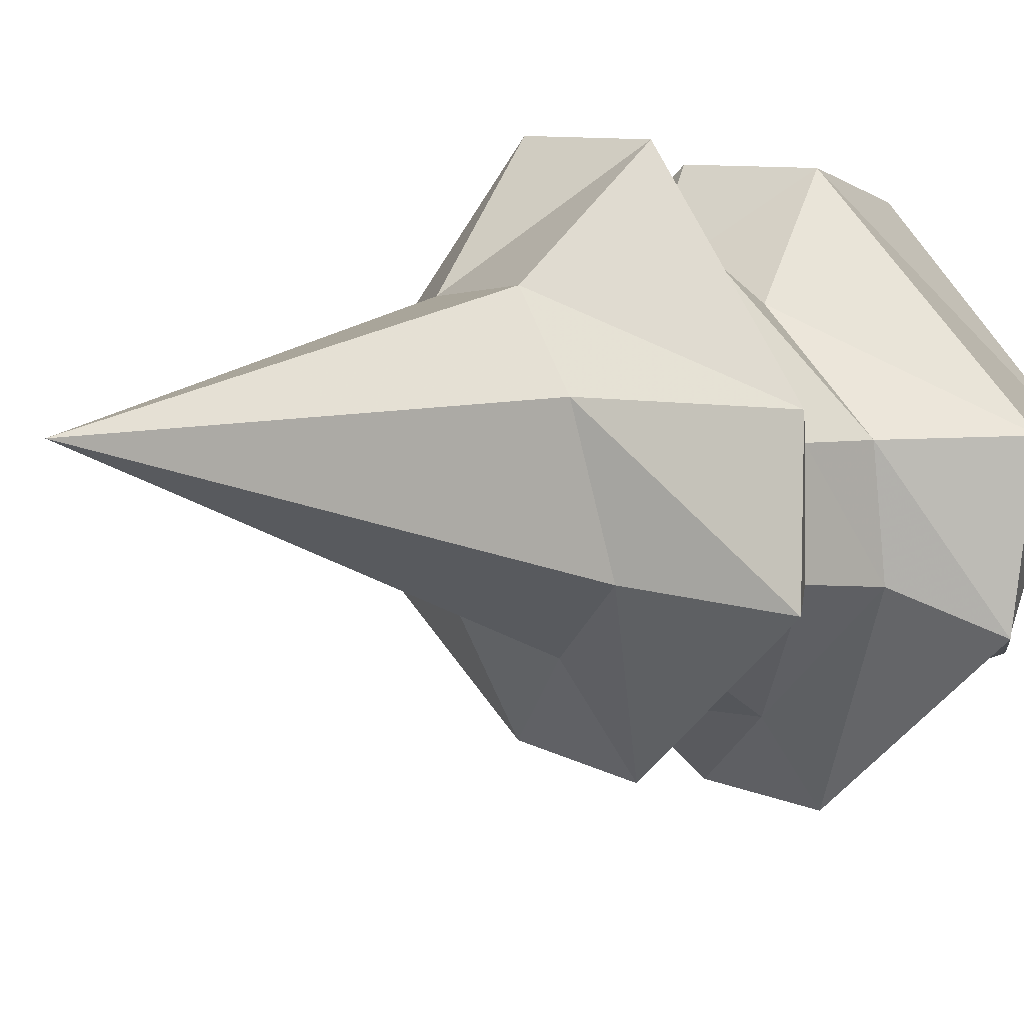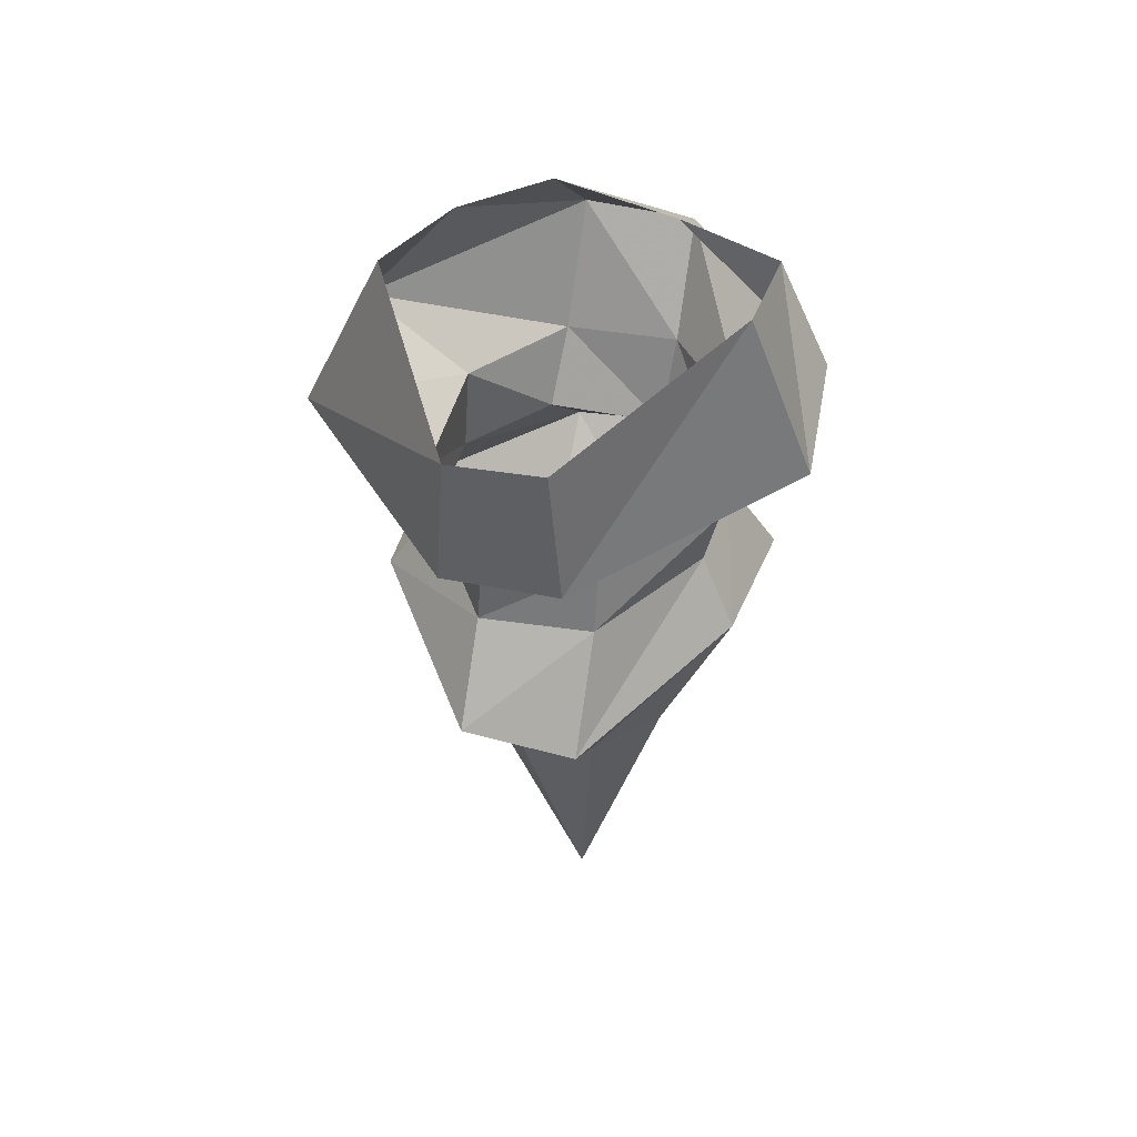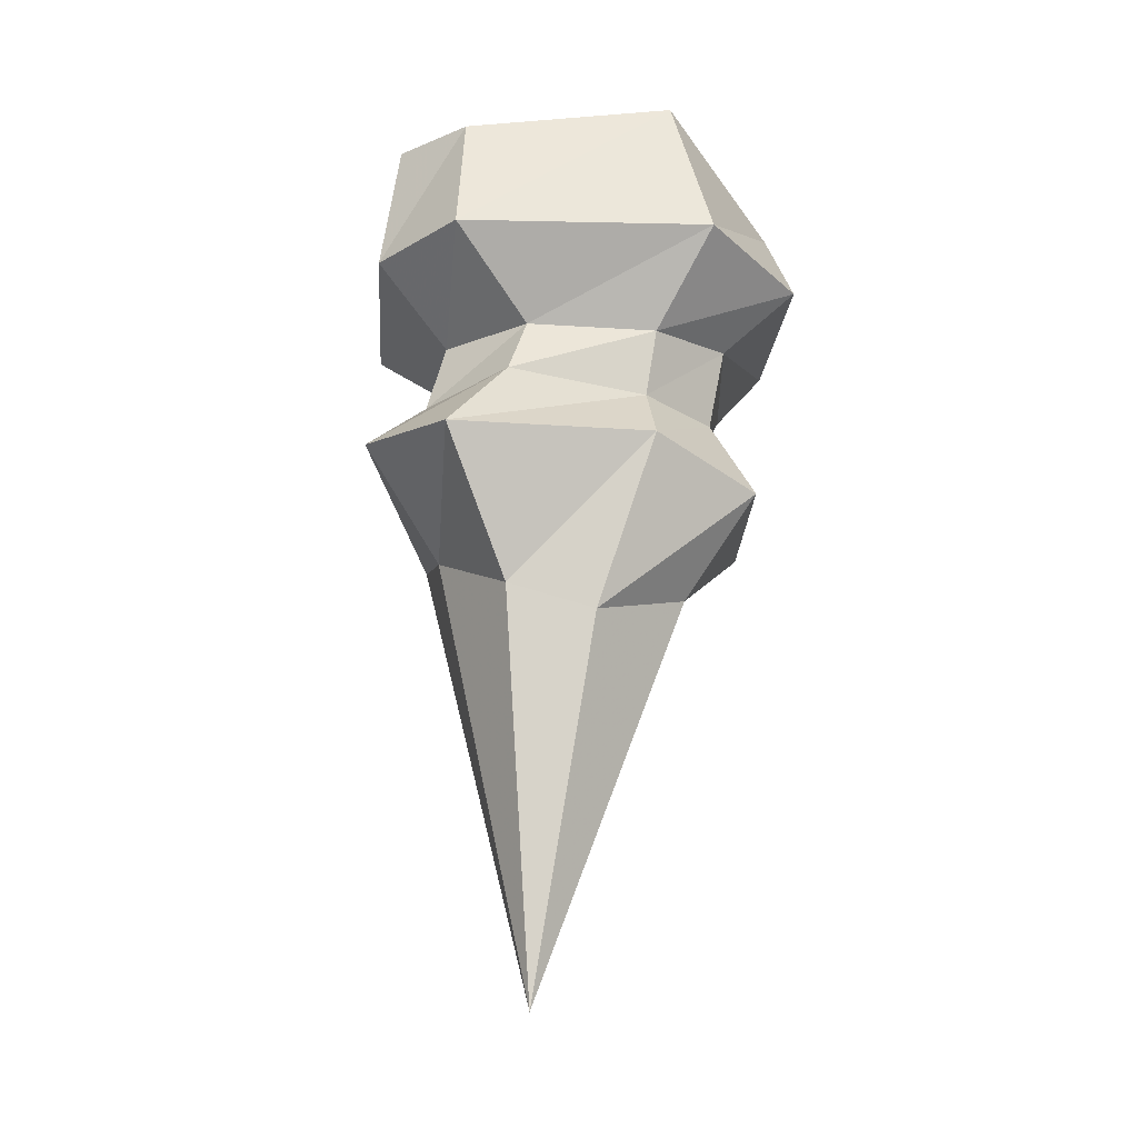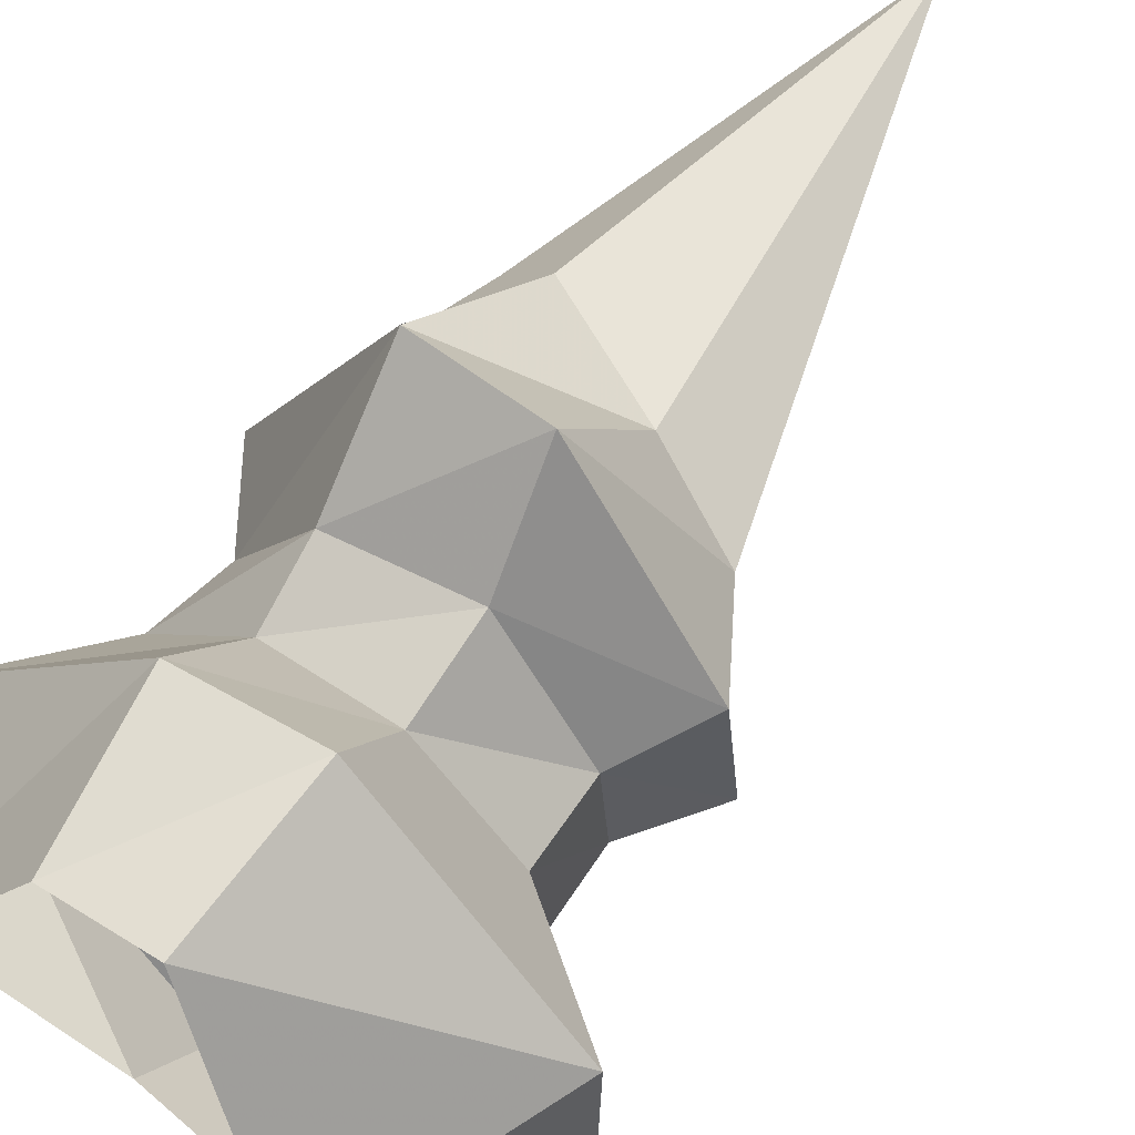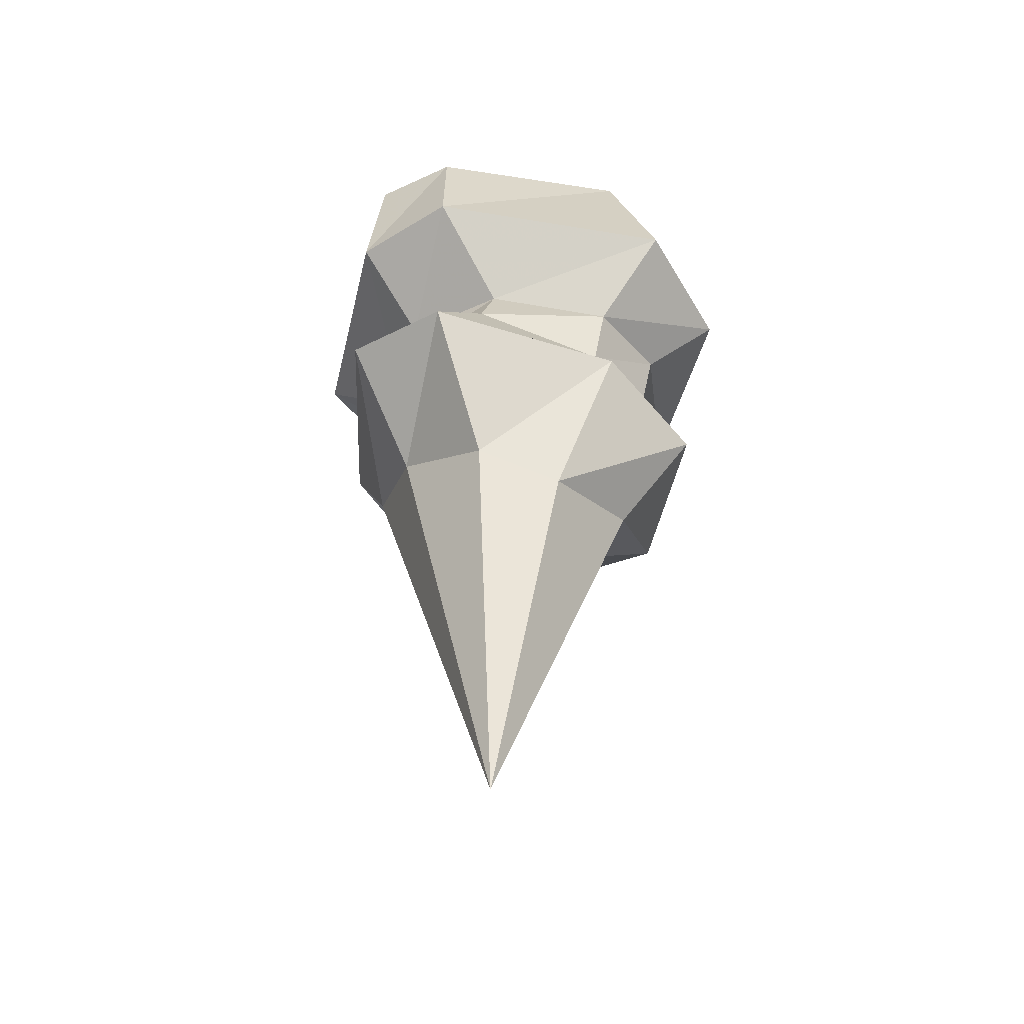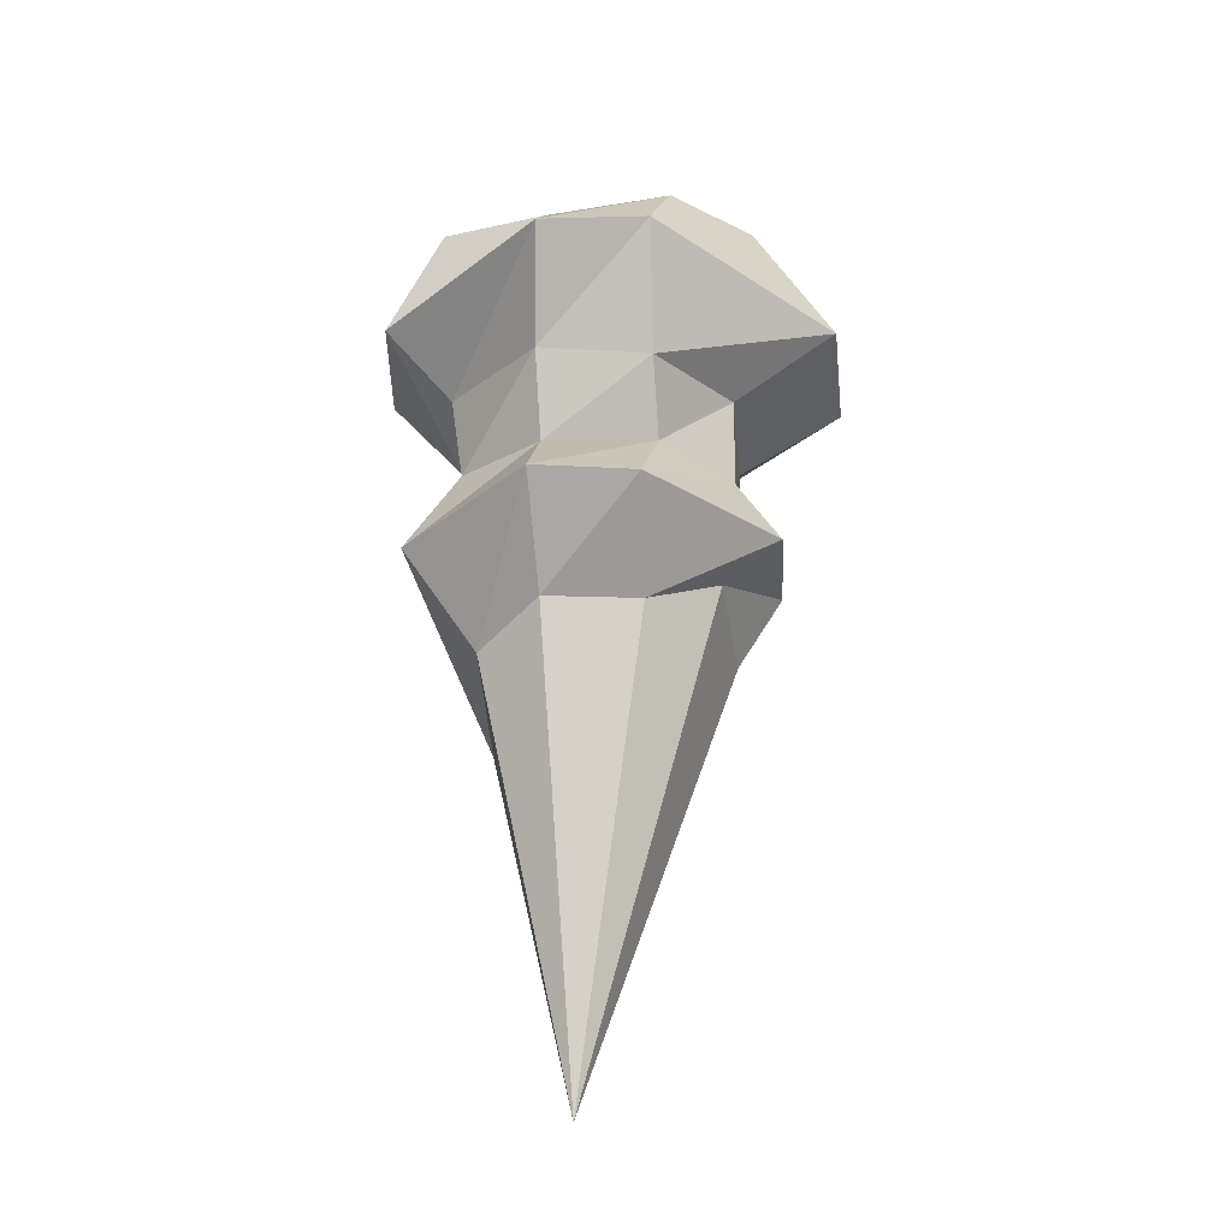
<metadata>
{"format":"obj","ext":"obj","renderer":"f3d","projection":"perspective","resolution":1024,"background":"white","views":[{"elev":8.2,"azim":37.7,"up":"+Z"},{"elev":56.8,"azim":13.7,"up":"+Y"},{"elev":-21.0,"azim":42.2,"up":"+Y"},{"elev":54.8,"azim":-144.2,"up":"+Z"},{"elev":-44.8,"azim":33.4,"up":"+Y"},{"elev":-35.2,"azim":-178.1,"up":"+Y"}]}
</metadata>
<code>
o item/snelm_pointed/male/chat
v 11 -257 23
v 17 -154 39
v -11 -141 35
v -30 -135 21
v -26 -129 -7
v -7 -141 -19
v 18 -144 -25
v 34 -150 -10
v 32 -160 22
v 48 -115 17
v 18 -118 62
v -11 -116 62
v -42 -116 18
v -41 -122 -16
v -7 -123 -46
v 20 -124 -50
v 53 -123 -17
v 39 -100 -16
v 38 -99 9
v 17 -95 39
v -12 -98 40
v -31 -99 12
v -30 -103 -14
v -11 -102 -31
v 18 -103 -33
v 19 -83 -45
v 42 -78 -19
v 41 -81 8
v 16 -79 31
v -12 -78 33
v -32 -80 11
v -30 -81 -20
v -10 -86 -45
v -10 -59 -65
v 18 -61 -67
v 59 -62 -29
v 61 -57 8
v 13 -57 55
v -16 -59 55
v -60 -59 13
v -57 -62 -24
v -36 -38 -36
v -15 -38 -51
v 17 -41 -48
v 44 -37 -37
v 43 -12 3
v 8 -23 47
v -15 -23 49
v -41 -12 6
f 1 2 3
f 1 3 4
f 1 4 5
f 1 5 6
f 1 6 7
f 1 7 8
f 1 8 9
f 1 9 2
f 2 9 10
f 2 10 11
f 2 11 3
f 3 11 12
f 3 12 4
f 4 12 13
f 4 13 5
f 5 13 14
f 5 14 6
f 6 14 15
f 6 15 7
f 7 15 16
f 7 16 8
f 8 16 17
f 8 17 9
f 9 17 10
f 10 17 18
f 10 18 19
f 10 19 11
f 11 19 20
f 11 20 12
f 12 20 21
f 12 21 13
f 13 21 22
f 13 22 14
f 14 22 23
f 14 23 15
f 15 23 24
f 15 24 16
f 16 24 25
f 16 25 17
f 17 25 18
f 18 25 26
f 18 26 27
f 18 27 19
f 19 27 28
f 19 28 20
f 20 28 29
f 20 29 21
f 21 29 30
f 21 30 22
f 22 30 31
f 22 31 23
f 23 31 32
f 23 32 24
f 24 32 33
f 24 33 25
f 25 33 26
f 26 33 34
f 26 34 35
f 26 35 27
f 27 35 36
f 27 36 28
f 28 36 37
f 28 37 29
f 29 37 38
f 29 38 30
f 30 38 39
f 30 39 31
f 31 39 40
f 31 40 32
f 32 40 41
f 32 41 33
f 33 41 34
f 34 41 42
f 34 42 43
f 34 43 35
f 35 43 44
f 35 44 36
f 36 44 45
f 36 45 37
f 37 45 46
f 37 46 38
f 38 46 47
f 38 47 39
f 39 47 48
f 39 48 40
f 40 48 49
f 40 49 41
f 41 49 42

</code>
